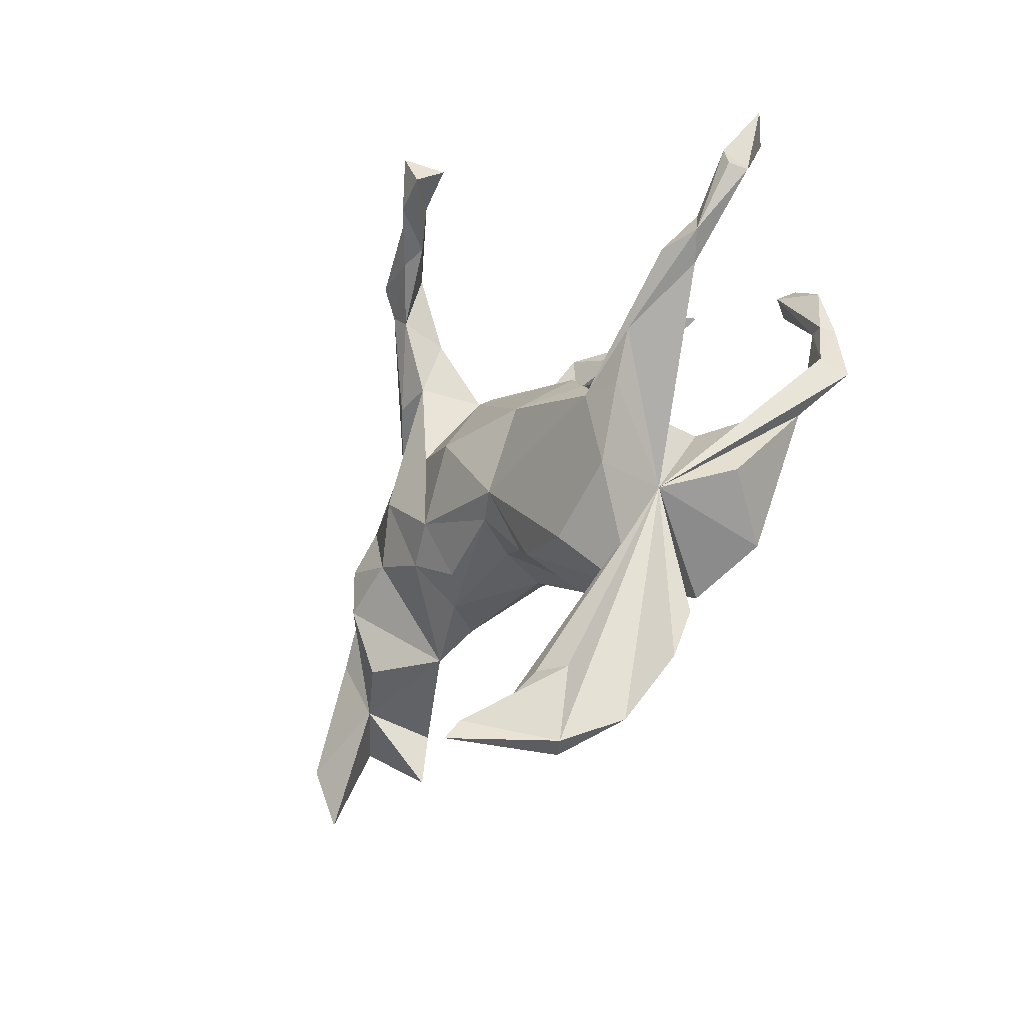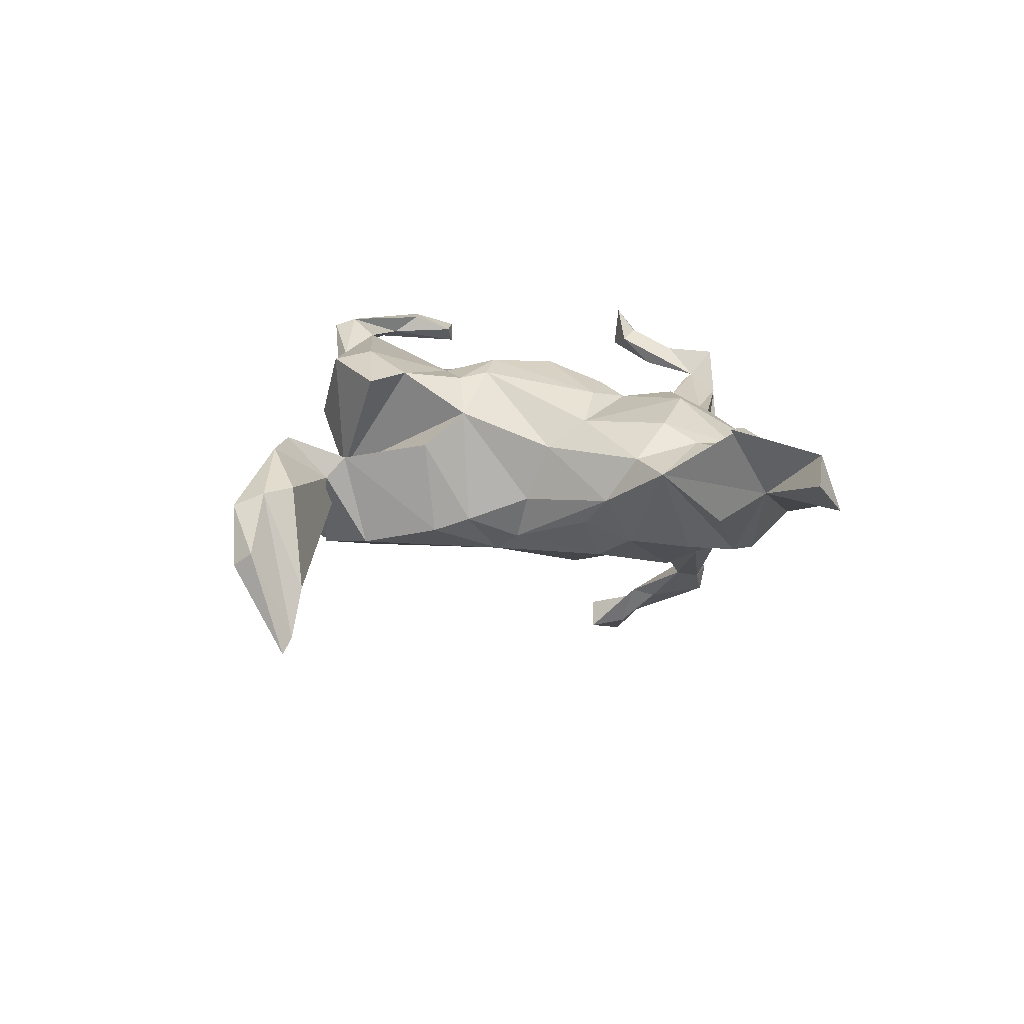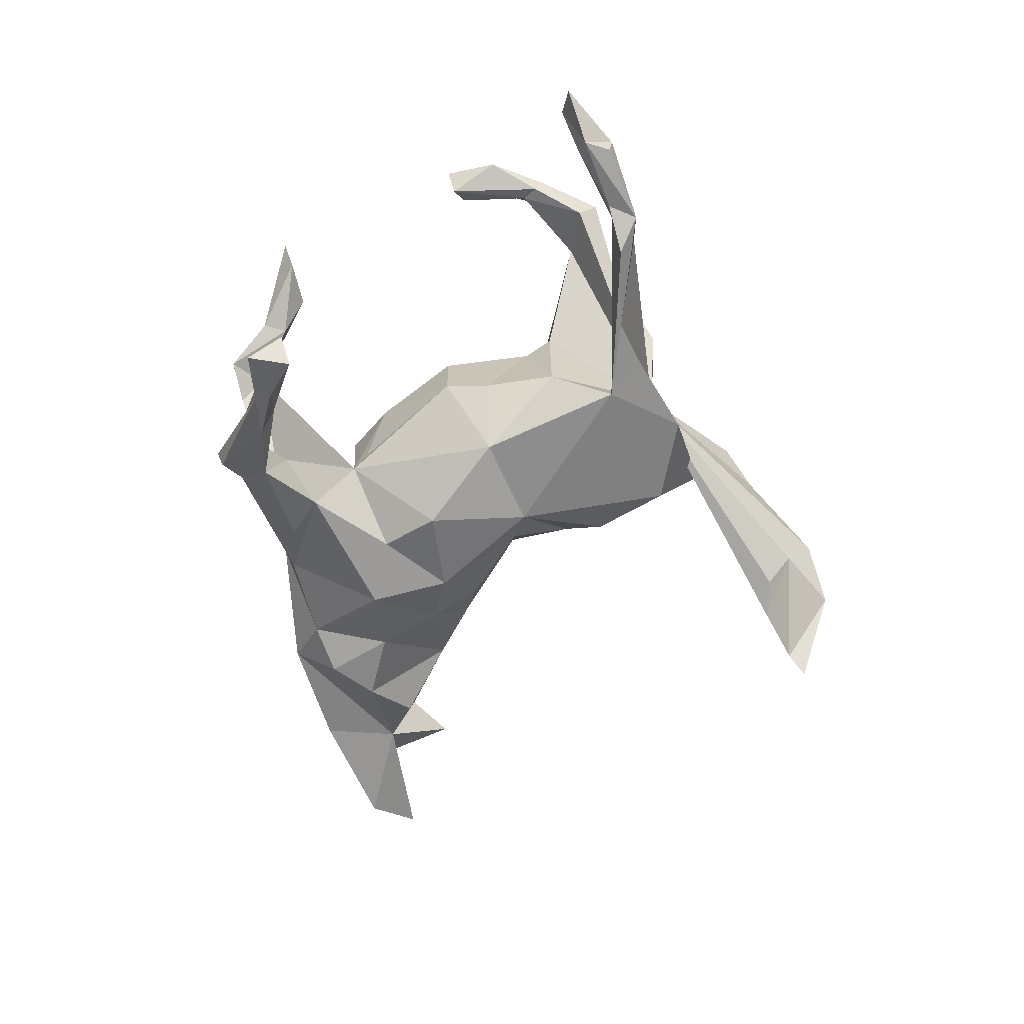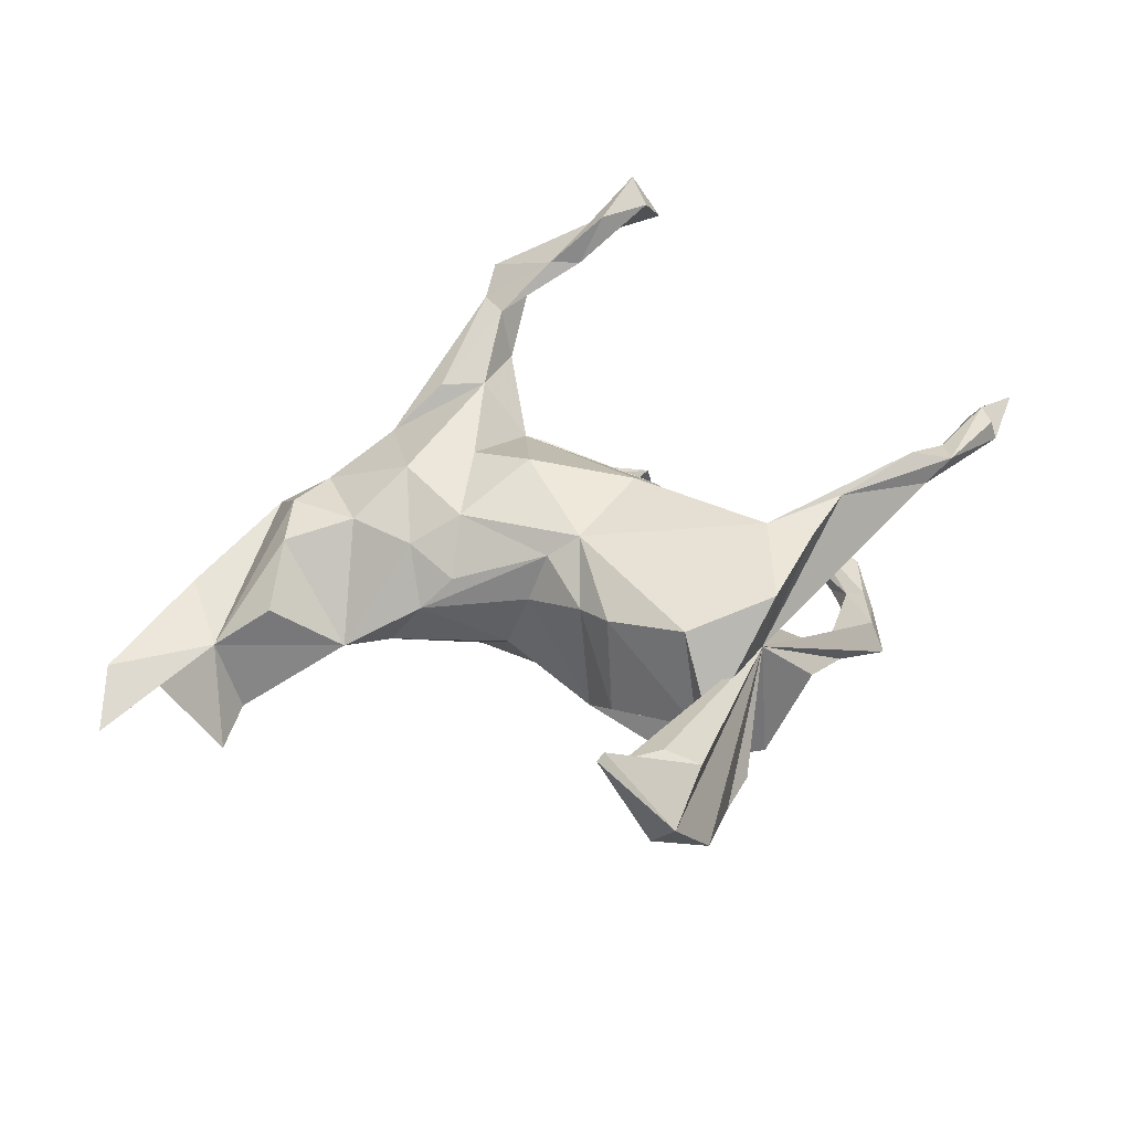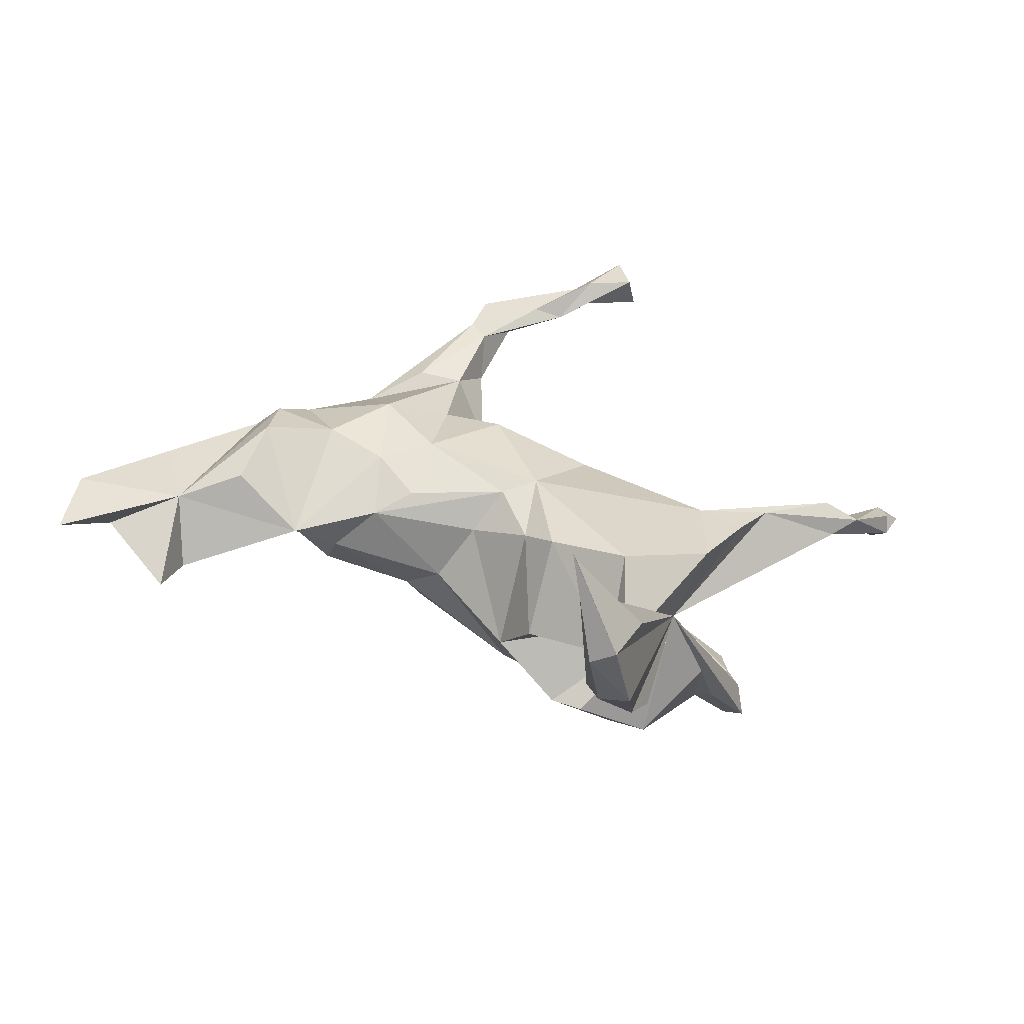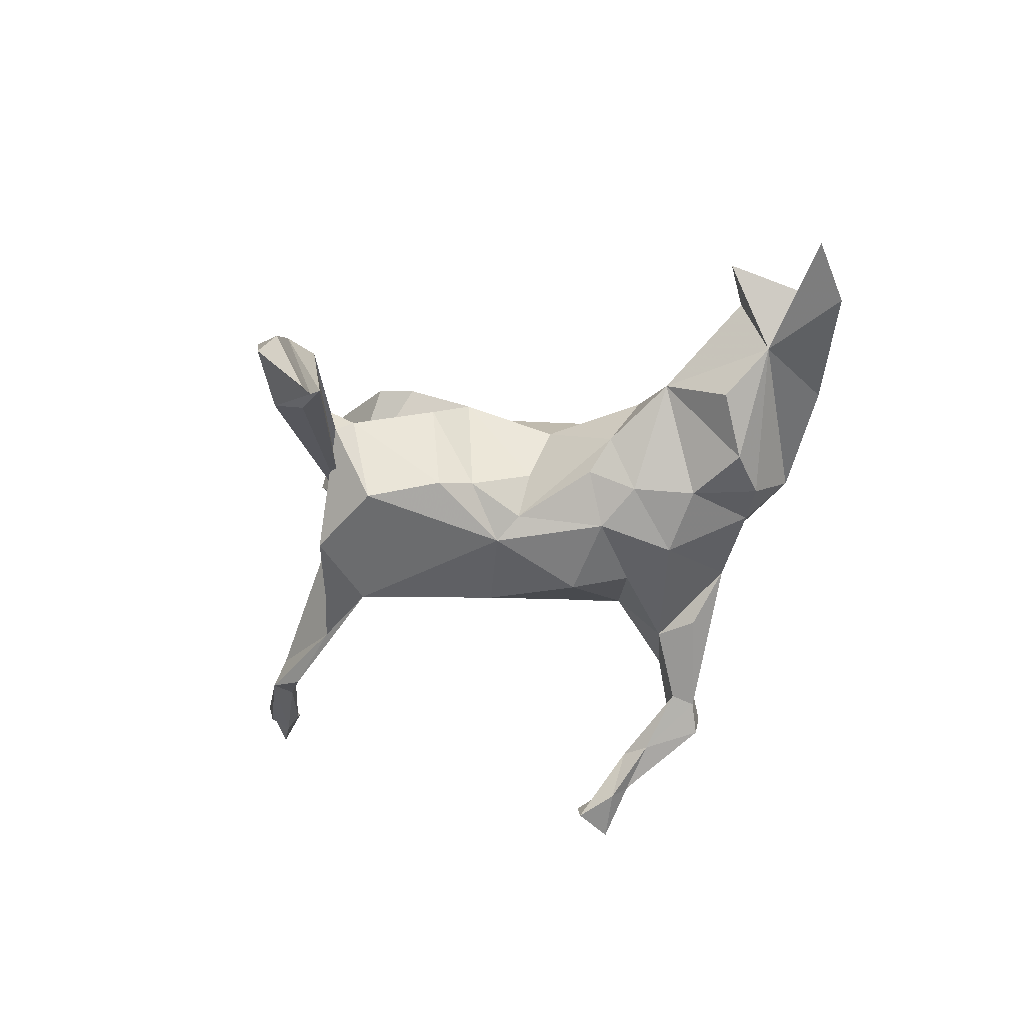
<metadata>
{"format":"obj","ext":"obj","renderer":"f3d","projection":"perspective","resolution":1024,"background":"white","views":[{"elev":-42.7,"azim":-127.3,"up":"+Y"},{"elev":9.2,"azim":35.1,"up":"+Z"},{"elev":-68.9,"azim":-120.3,"up":"+Z"},{"elev":-48.9,"azim":-177.0,"up":"+Y"},{"elev":-70.3,"azim":166.0,"up":"+Y"},{"elev":-42.5,"azim":30.5,"up":"+Z"}]}
</metadata>
<code>
v 0.7299 -0.1515 0.008276
v 0.7398 -0.2484 0.063
v 0.6704 -0.1069 0.09388
v 0.6037 0.02078 -0.01757
v 0.4643 0.1662 -0.05953
v 0.5805 -0.04895 0.0801
v 0.562 -0.1024 0.01737
v 0.5051 0.08418 0.03469
v 0.4394 0.006037 -0.1109
v 0.3758 0.1654 -0.1092
v 0.4449 0.1711 0.01087
v 0.4643 -0.09107 -0.04336
v 0.4294 0.09639 -0.12
v 0.363 0.1863 0.0744
v 0.5098 -0.01414 0.07171
v 0.2712 0.2713 -0.1233
v 0.5279 -0.1283 0.1341
v 0.2979 0.2868 -0.01456
v 0.2359 0.107 -0.1741
v 0.5534 -0.2185 0.1415
v 0.326 0.03868 -0.1232
v 0.3853 0.09226 0.07106
v 0.2116 0.3028 0.1034
v 0.08853 0.4952 -0.3032
v 0.1061 0.451 -0.2677
v 0.1849 0.3092 -0.1883
v 0.09043 0.5096 -0.2607
v 0.1107 0.3032 -0.1914
v 0.03117 0.4981 -0.2573
v 0.3492 -0.1 0.0327
v 0.115 0.4148 -0.1793
v 0.1752 0.3311 0.1077
v 0.07903 0.4174 -0.2584
v 0.3478 0.02588 0.07794
v 0.1726 0.3698 0.03987
v 0.1383 0.4535 0.1261
v 0.2811 0.01746 0.1109
v 0.1102 0.5008 0.1231
v 0.08553 0.5277 0.2003
v 0.04463 0.2628 -0.1055
v 0.0589 0.5514 0.1429
v 0.2305 -0.01822 -0.1123
v 0.06651 0.3902 -0.1819
v -0.008569 0.4632 -0.3246
v 0.06715 0.4831 0.155
v 0.2737 -0.06648 0.05205
v 0.07099 0.4465 0.1474
v -0.1017 0.4872 -0.3957
v 0.1113 0.3138 0.1182
v -0.05989 0.4656 -0.3199
v 0.1842 0.2029 0.149
v 0.1254 0.1436 -0.1687
v -0.07825 0.5064 -0.3728
v 0.2465 0.1348 0.1452
v 0.1301 -0.0228 0.1089
v -0.1103 0.5164 -0.3482
v 0.1626 -0.06902 -0.07627
v -0.04486 0.4921 0.1734
v -0.0325 0.5328 0.1784
v 0.06657 0.2644 0.07796
v 0.03236 0.09445 -0.1884
v -0.1555 0.5544 -0.4313
v -0.1767 0.4871 -0.4168
v 0.1208 0.1282 0.1426
v -0.006987 0.5178 0.2036
v -0.199 0.5192 -0.3727
v 0.01121 0.2547 -0.09829
v 0.2181 -0.08462 -0.02945
v 0.04038 -0.08607 -0.04097
v 0.1463 0.00433 -0.1507
v 0.0297 0.2101 0.1375
v -0.09882 0.5182 0.2393
v -0.1061 0.5533 0.2237
v -0.1708 0.5713 0.2766
v -0.162 0.543 0.2079
v -0.1023 0.4874 0.2215
v -0.04803 -0.05897 -0.1488
v 0.06606 0.1313 0.167
v -0.03454 0.2491 0.04902
v 0.1001 0.05203 0.1546
v -0.09768 -0.003354 0.212
v -0.1003 0.1891 0.1523
v 0.005787 -0.06893 -0.118
v -0.02962 0.09532 0.205
v -0.04539 -0.1572 -0.07854
v 0.08078 -0.07426 0.06086
v -0.1737 0.1847 -0.0523
v -0.05079 -0.1663 0.1254
v -0.07326 -0.0583 0.1929
v -0.14 0.07067 -0.1583
v -0.08851 -0.2076 -0.09697
v -0.2172 0.1217 -0.06818
v -0.172 0.1857 0.08179
v -0.1682 0.07698 0.1901
v -0.2089 -0.2677 -0.1226
v -0.08866 -0.2362 0.06892
v -0.1035 -0.1028 0.1839
v -0.2975 0.02617 -0.07726
v -0.2644 0.05923 0.09642
v -0.3477 -0.07096 -0.1699
v -0.4534 0.3369 0.2138
v -0.08499 -0.6265 -0.2288
v -0.2231 -0.3103 0.04305
v -0.2775 0.02157 0.1792
v -0.442 0.3092 0.2386
v -0.07381 -0.6641 -0.2503
v -0.112 -0.567 -0.1534
v -0.2408 -0.343 0.006819
v -0.1718 -0.05787 0.1904
v -0.2101 -0.2459 0.1825
v -0.4716 0.3614 0.246
v -0.1637 -0.2006 0.1977
v -0.3088 0.03358 0.1163
v -0.3341 -0.1784 -0.002492
v -0.1443 -0.6624 -0.08068
v -0.512 0.2894 0.2705
v -0.2238 -0.551 -0.1192
v -0.1855 -0.5805 0.01132
v -0.2809 -0.1568 0.2304
v -0.4213 -0.09193 -0.163
v -0.507 0.2075 0.2376
v -0.1694 -0.5391 -0.1422
v -0.4711 -0.01611 -0.1763
v -0.1692 -0.5203 0.01606
v -0.3536 -0.2157 -0.1435
v -0.5339 0.2955 0.2382
v -0.4838 0.2506 0.2664
v -0.4607 0.07182 0.2399
v -0.3373 -0.1963 0.2158
v -0.4183 -0.1385 0.1032
v -0.1809 -0.6669 -0.1044
v -0.2634 -0.4614 0.07354
v -0.298 -0.3846 0.08381
v -0.5359 0.1984 0.2281
v -0.478 0.004507 0.205
v -0.23 -0.6111 -0.009717
v -0.5495 0.1907 0.2503
v -0.6139 0.04197 -0.1469
v -0.5917 0.05907 -0.1985
v -0.6474 0.1154 -0.1654
v -0.5282 0.09453 0.2695
v -0.5418 0.1005 0.2115
v -0.5599 0.07294 0.2566
v -0.7028 0.2136 -0.1437
v -0.6274 0.0961 -0.147
v -0.6562 0.06525 -0.1778
v -0.7242 0.2119 -0.1665
v -0.7268 0.2073 -0.1115
v -0.7831 0.281 -0.1321
v -0.7349 0.1683 -0.1676
v -0.7436 0.1667 -0.1343
v -0.7381 0.2662 -0.09017
f 121 127 141
f 116 141 127
f 128 121 141
f 105 127 121
f 84 78 71
f 64 71 78
f 82 84 71
f 80 78 84
f 51 54 23
f 14 23 54
f 49 51 23
f 64 54 51
f 20 3 6
f 4 6 3
f 17 20 6
f 7 3 20
f 17 7 20
f 2 3 7
f 3 2 1
f 7 1 2
f 101 111 105
f 116 105 111
f 121 101 105
f 41 45 58
f 76 58 45
f 76 75 58
f 59 58 75
f 74 75 76
f 126 116 111
f 127 105 116
f 101 126 111
f 137 116 126
f 39 36 38
f 35 38 36
f 41 39 38
f 45 36 39
f 45 41 38
f 65 39 41
f 65 45 39
f 32 36 45
f 49 45 47
f 40 47 45
f 137 141 116
f 143 141 137
f 23 36 32
f 49 32 45
f 23 32 49
f 40 49 47
f 74 73 75
f 59 75 73
f 72 73 74
f 65 73 72
f 76 72 74
f 65 72 76
f 56 29 53
f 27 53 29
f 62 56 53
f 50 29 56
f 24 53 27
f 31 27 29
f 53 24 44
f 25 44 24
f 48 53 44
f 25 24 27
f 149 147 151
f 150 151 147
f 152 149 151
f 152 147 149
f 147 152 144
f 148 144 152
f 140 147 144
f 131 102 106
f 115 106 102
f 118 102 107
f 117 107 102
f 56 63 50
f 48 50 63
f 66 63 56
f 44 50 48
f 62 48 63
f 33 50 44
f 62 53 48
f 62 66 56
f 62 63 66
f 114 135 143
f 141 143 135
f 142 114 143
f 128 114 142
f 137 142 143
f 128 141 135
f 121 128 142
f 51 49 40
f 35 36 23
f 18 35 23
f 14 18 23
f 16 35 18
f 134 142 137
f 134 121 142
f 101 121 134
f 16 40 45
f 38 16 45
f 114 130 135
f 128 135 130
f 35 16 38
f 126 134 137
f 101 134 126
f 114 129 130
f 128 130 129
f 6 4 8
f 5 8 4
f 15 6 8
f 4 3 1
f 7 4 1
f 64 55 54
f 37 54 55
f 80 55 64
f 78 80 64
f 89 55 80
f 84 81 80
f 89 80 81
f 94 81 84
f 97 89 81
f 109 97 81
f 88 89 97
f 94 109 81
f 112 97 109
f 119 109 128
f 104 128 109
f 129 119 128
f 112 109 119
f 110 119 129
f 14 22 8
f 15 8 22
f 11 14 8
f 54 22 14
f 37 34 22
f 15 22 34
f 54 37 22
f 46 34 37
f 46 37 55
f 86 55 89
f 46 55 86
f 88 86 89
f 112 88 97
f 110 112 119
f 114 112 110
f 114 110 129
f 30 15 34
f 30 34 46
f 114 88 112
f 17 6 15
f 30 17 15
f 7 17 30
f 113 114 128
f 30 12 7
f 9 7 12
f 9 12 30
f 21 9 30
f 13 7 9
f 114 103 96
f 91 96 103
f 88 114 96
f 46 68 30
f 42 30 68
f 86 68 46
f 96 85 88
f 69 88 85
f 91 85 96
f 83 69 85
f 86 88 69
f 86 69 68
f 83 68 69
f 18 5 10
f 13 10 5
f 16 18 10
f 11 5 18
f 114 132 133
f 108 133 132
f 133 103 114
f 13 5 7
f 4 7 5
f 90 40 61
f 52 61 40
f 77 90 61
f 98 100 114
f 138 114 100
f 87 40 90
f 26 28 33
f 43 33 28
f 25 26 33
f 16 28 26
f 16 26 25
f 29 33 43
f 40 43 28
f 117 102 131
f 114 117 131
f 44 25 33
f 31 29 43
f 50 33 29
f 40 31 43
f 25 27 31
f 16 25 31
f 151 145 148
f 144 148 145
f 152 151 148
f 138 145 151
f 118 115 102
f 131 106 115
f 136 131 115
f 122 107 117
f 114 107 122
f 120 100 125
f 95 125 100
f 114 120 125
f 123 100 120
f 11 8 5
f 18 14 11
f 113 104 99
f 94 99 104
f 98 113 99
f 128 104 113
f 99 94 93
f 82 93 94
f 92 99 93
f 98 114 113
f 79 82 60
f 71 60 82
f 40 79 60
f 93 82 79
f 64 60 71
f 51 40 60
f 67 79 40
f 87 93 79
f 94 104 109
f 60 64 51
f 82 94 84
f 42 19 21
f 10 21 19
f 30 42 21
f 70 19 42
f 67 87 79
f 92 93 87
f 40 87 67
f 98 92 90
f 87 90 92
f 99 92 98
f 19 16 10
f 28 16 19
f 21 10 13
f 9 21 13
f 57 42 68
f 83 57 68
f 70 42 57
f 70 57 83
f 77 85 91
f 40 16 31
f 136 115 118
f 118 107 124
f 114 124 107
f 132 118 124
f 108 124 114
f 125 108 114
f 108 95 103
f 91 103 95
f 125 95 108
f 77 91 95
f 77 83 85
f 77 70 83
f 52 19 70
f 61 70 77
f 52 70 61
f 114 123 120
f 139 100 123
f 123 114 138
f 145 138 100
f 146 123 138
f 139 145 100
f 140 145 139
f 151 146 138
f 150 146 151
f 146 140 139
f 123 146 139
f 147 140 146
f 144 145 140
f 147 146 150
f 41 58 59
f 28 52 40
f 114 131 136
f 132 114 136
f 19 52 28
f 45 65 76
f 65 41 59
f 73 65 59
f 122 117 114
f 100 77 95
f 90 77 100
f 98 90 100
f 118 132 136
f 133 108 103
f 132 124 108

</code>
